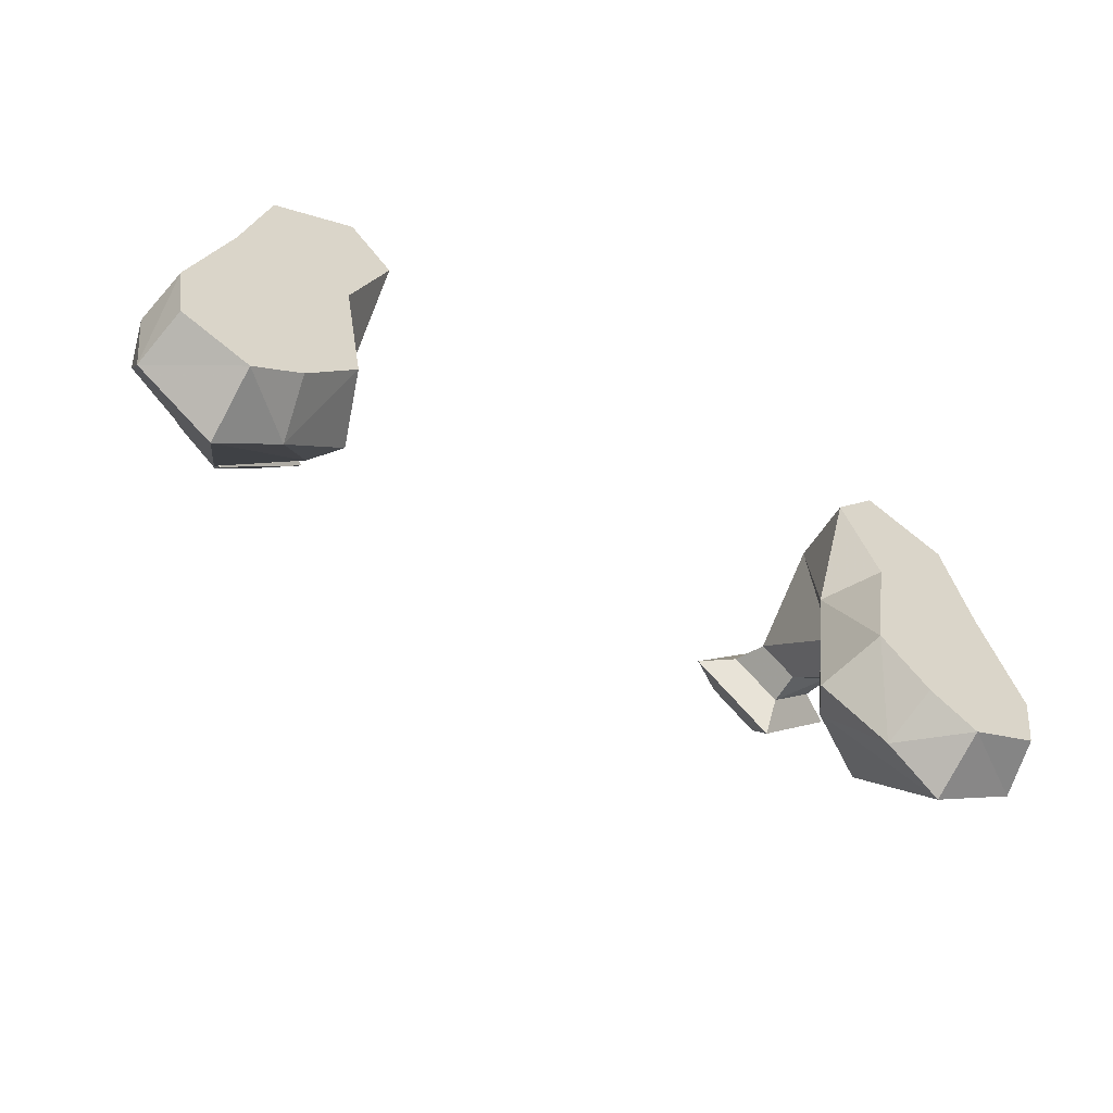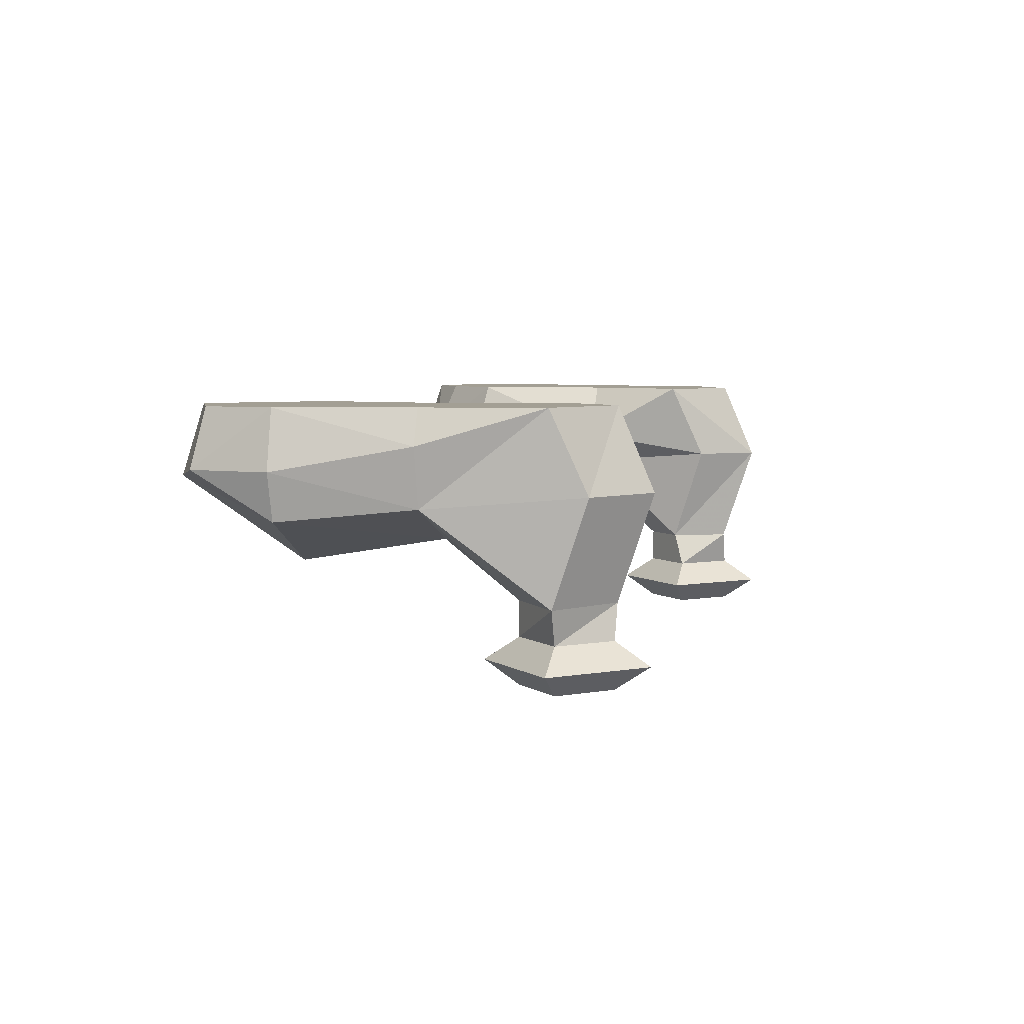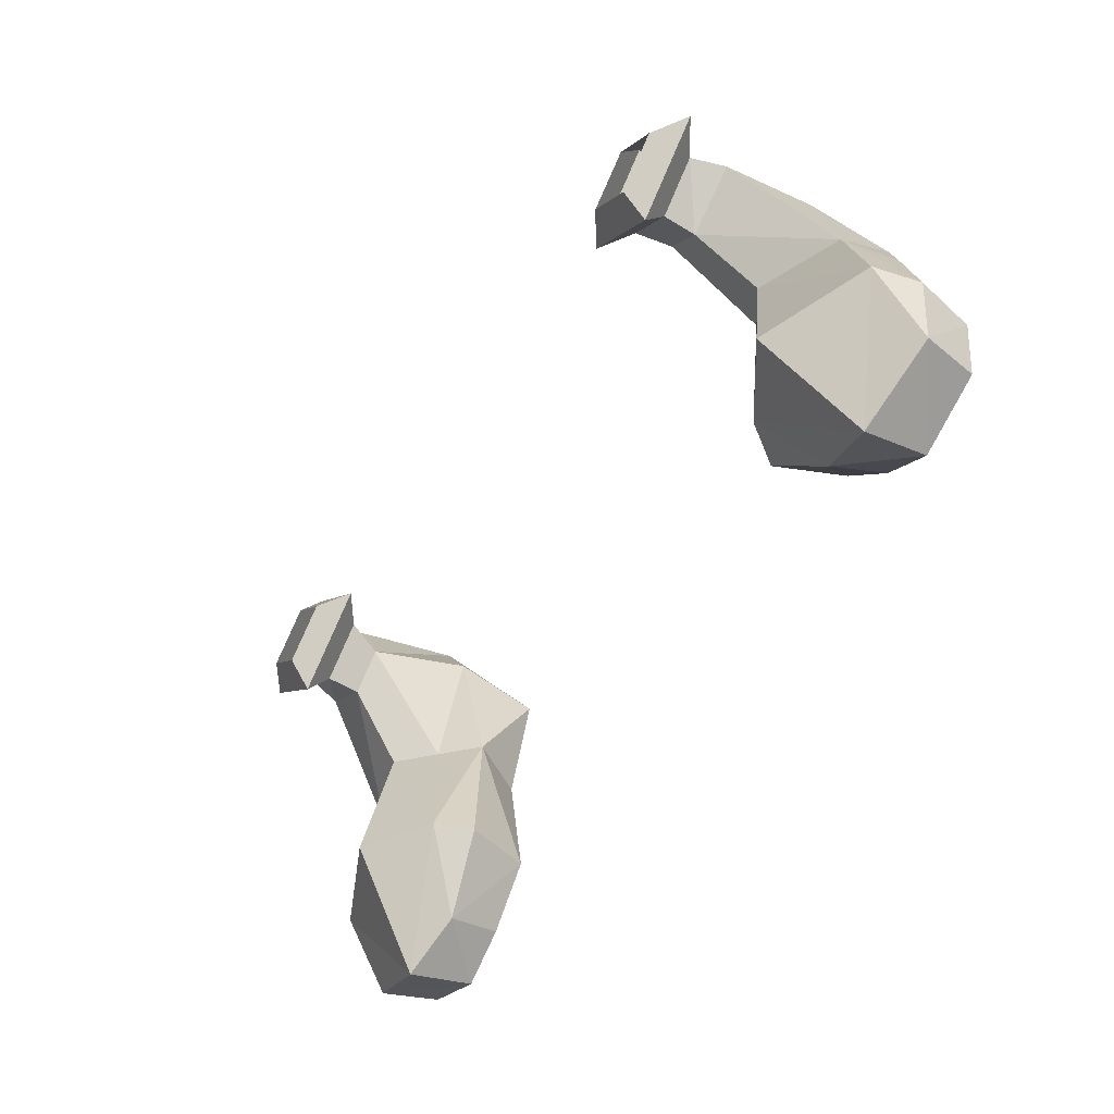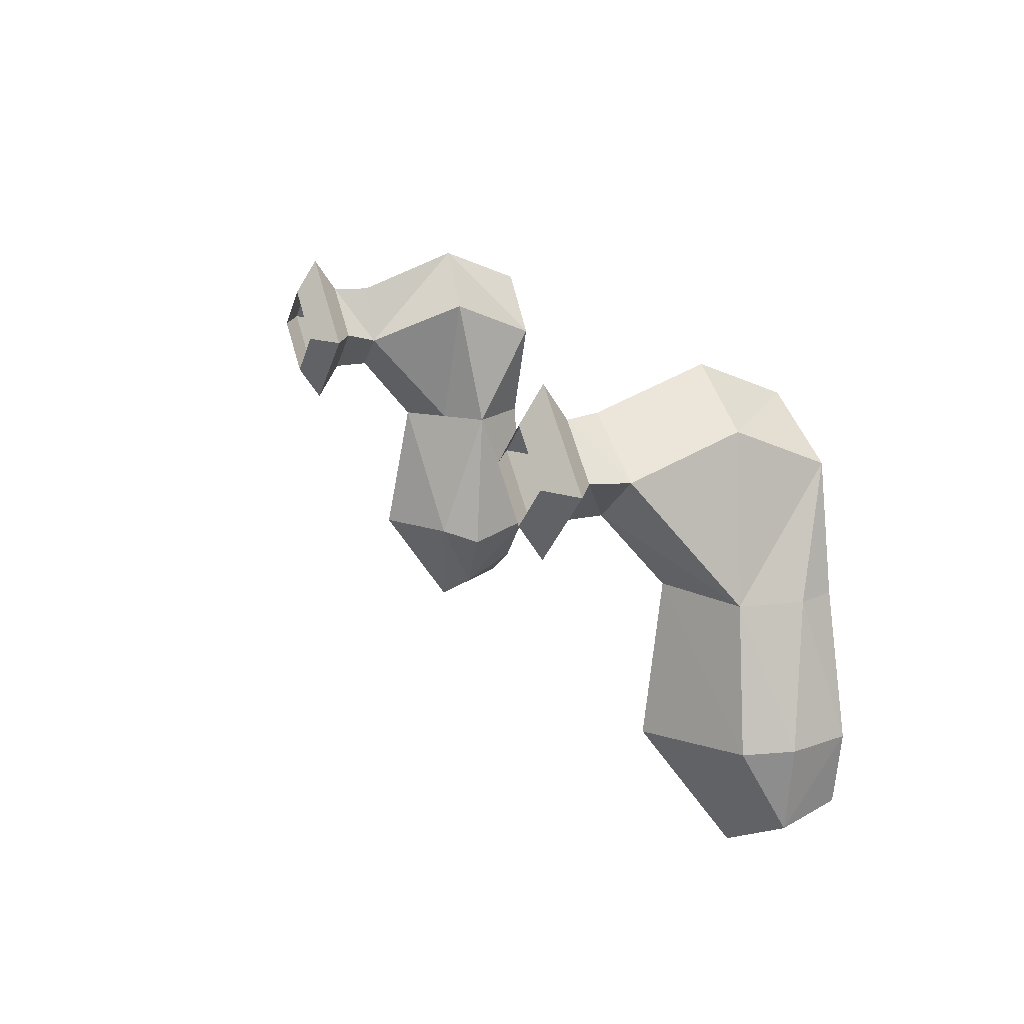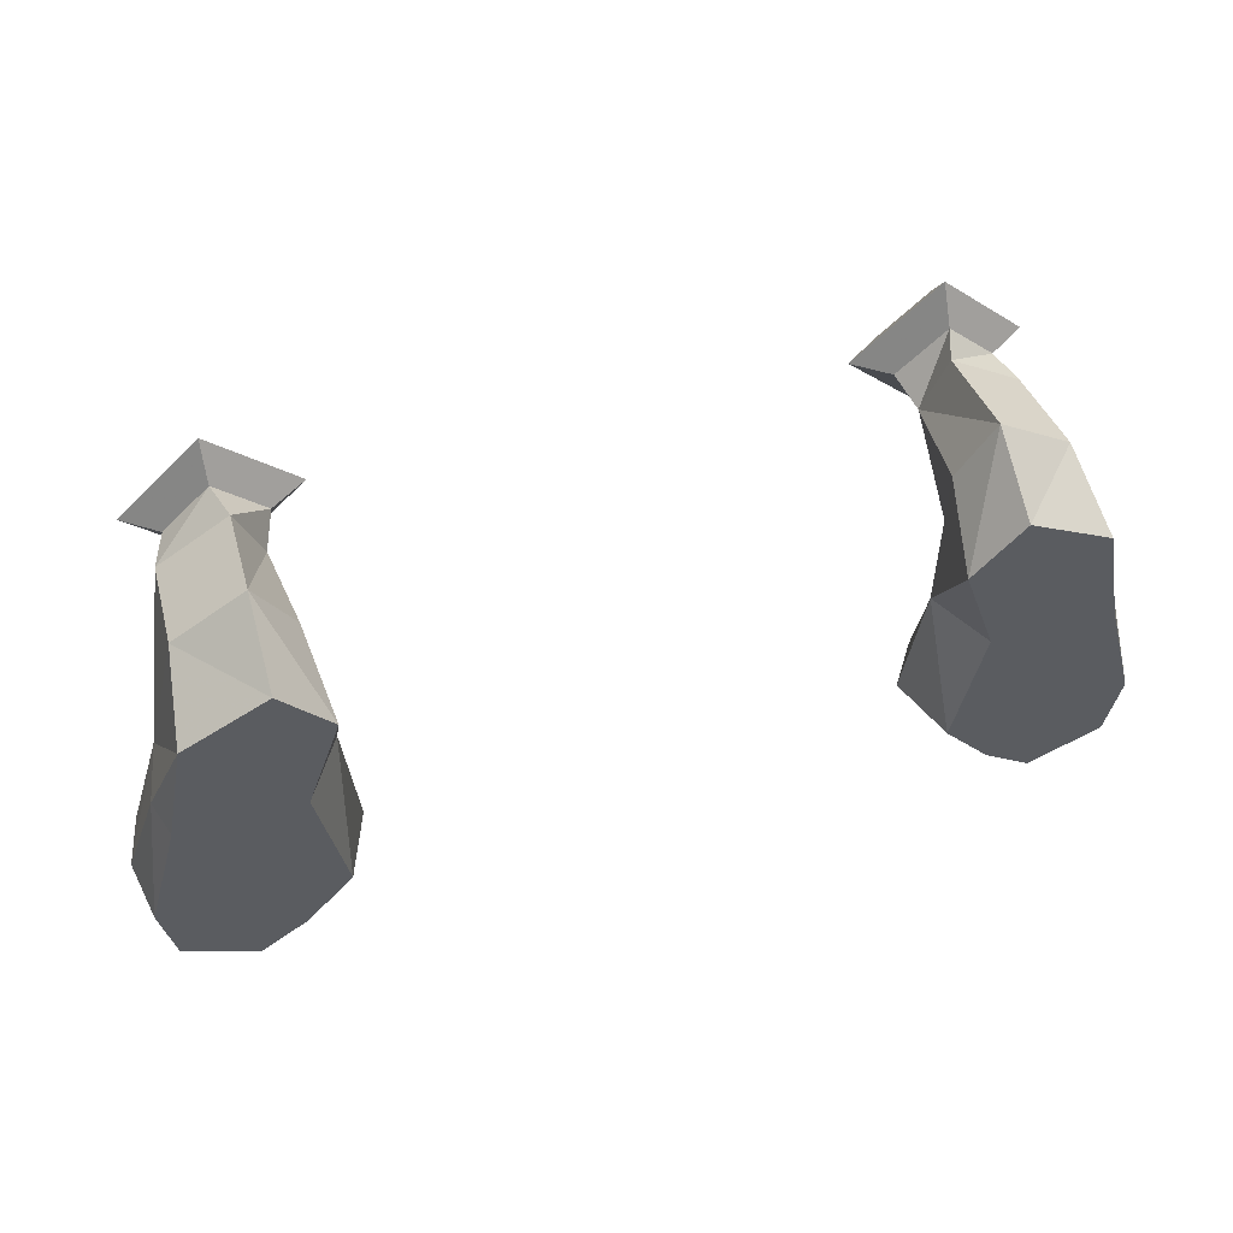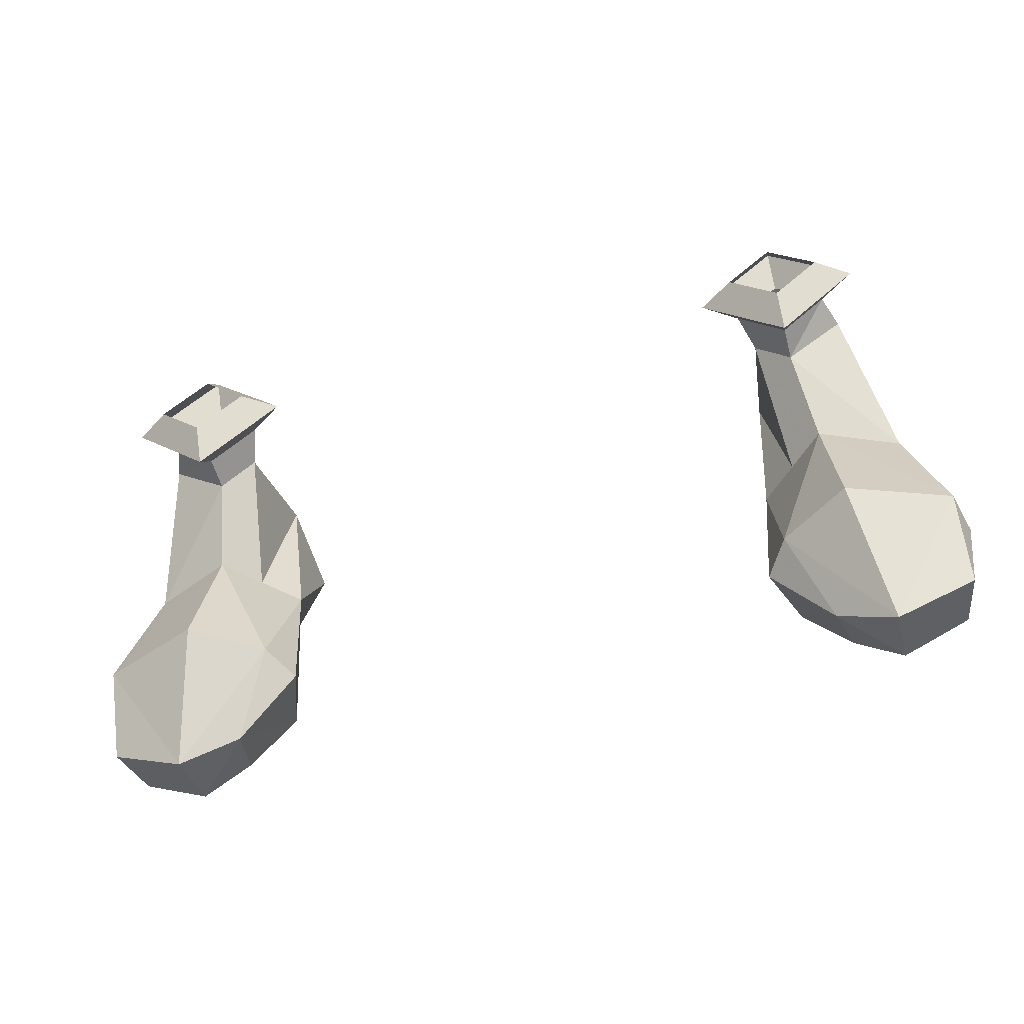
<metadata>
{"format":"obj","ext":"obj","renderer":"f3d","projection":"perspective","resolution":1024,"background":"white","views":[{"elev":-60.0,"azim":150.1,"up":"+Z"},{"elev":5.4,"azim":-74.3,"up":"+Y"},{"elev":-55.8,"azim":57.5,"up":"+Z"},{"elev":17.7,"azim":66.7,"up":"+Z"},{"elev":54.7,"azim":164.4,"up":"+Z"},{"elev":-54.9,"azim":15.0,"up":"+Z"}]}
</metadata>
<code>
v -0.2578 -0.05469 0.03125
v -0.2109 -0.125 0.03906
v -0.2109 -0.05469 0.0625
v -0.2109 0 0.03906
v -0.2656 0 0.007812
v -0.2812 -0.0625 -0.07031
v -0.2578 -0.125 0.007812
v -0.25 -0.1484 0.007812
v -0.2188 -0.1484 0.03906
v -0.1953 -0.125 0
v -0.1875 -0.05469 0.02344
v -0.1797 0 0
v -0.2031 0 -0.07031
v -0.2812 0 -0.07031
v -0.2891 -0.02344 -0.07031
v -0.3125 -0.03906 -0.1562
v -0.3047 -0.07031 -0.1562
v -0.2266 -0.08594 -0.07031
v -0.2188 -0.125 -0.02344
v -0.2188 -0.1484 -0.02344
v -0.2188 -0.1641 -0.04688
v -0.2734 -0.1641 0.007812
v -0.2188 -0.1641 0.0625
v -0.1875 -0.1484 0.007812
v -0.2031 -0.0625 -0.07031
v -0.1797 -0.03906 -0.07031
v -0.1875 0 -0.1641
v -0.3047 0 -0.1562
v -0.3047 -0.03906 -0.2109
v -0.25 -0.04688 -0.2422
v -0.2344 -0.1016 -0.1641
v -0.1875 -0.07031 -0.1641
v -0.2969 0 -0.2031
v -0.25 0 -0.2266
v -0.2109 -0.03906 -0.2188
v -0.2188 0 -0.2031
v -0.1719 -0.04688 -0.1719
v -0.1641 -0.1641 0.007812
v -0.1875 -0.1797 0.007812
v -0.2188 -0.1797 -0.02344
v -0.25 -0.1797 0.007812
v -0.2188 -0.1797 0.03906
v 0.2578 -0.05469 0.03125
v 0.2109 -0.05469 0.0625
v 0.2109 -0.125 0.03906
v 0.2578 -0.125 0.007812
v 0.2812 -0.0625 -0.07031
v 0.2656 0 0.007812
v 0.2109 0 0.03906
v 0.1797 0 0
v 0.1875 -0.05469 0.02344
v 0.1953 -0.125 0
v 0.1875 -0.1484 0.007812
v 0.2188 -0.1484 0.03906
v 0.25 -0.1484 0.007812
v 0.2188 -0.125 -0.02344
v 0.2266 -0.08594 -0.07031
v 0.3047 -0.07031 -0.1562
v 0.3125 -0.03906 -0.1562
v 0.2891 -0.02344 -0.07031
v 0.2812 0 -0.07031
v 0.2031 0 -0.07031
v 0.3047 -0.03906 -0.2109
v 0.3047 0 -0.1562
v 0.1875 0 -0.1641
v 0.1797 -0.03906 -0.07031
v 0.2031 -0.0625 -0.07031
v 0.2188 -0.1484 -0.02344
v 0.2188 -0.1641 -0.04688
v 0.1641 -0.1641 0.007812
v 0.2188 -0.1641 0.0625
v 0.2734 -0.1641 0.007812
v 0.2969 0 -0.2031
v 0.25 0 -0.2266
v 0.2188 0 -0.2031
v 0.2109 -0.03906 -0.2188
v 0.1719 -0.04688 -0.1719
v 0.1875 -0.07031 -0.1641
v 0.2344 -0.1016 -0.1641
v 0.25 -0.04688 -0.2422
v 0.2188 -0.1797 -0.02344
v 0.1875 -0.1797 0.007812
v 0.2188 -0.1797 0.03906
v 0.25 -0.1797 0.007812
f 1 2 3
f 1 3 4
f 1 4 5
f 1 5 6
f 1 6 7
f 1 7 2
f 2 7 8
f 2 8 9
f 2 9 10
f 2 10 3
f 3 10 11
f 3 11 12
f 3 12 4
f 4 12 5
f 5 12 13
f 5 13 14
f 5 14 15
f 5 15 6
f 6 15 16
f 6 16 17
f 6 17 18
f 6 18 19
f 6 19 7
f 7 19 20
f 7 20 8
f 9 24 10
f 10 24 19
f 10 19 25
f 10 25 11
f 11 25 26
f 11 26 12
f 12 26 13
f 13 26 27
f 13 27 14
f 14 27 28
f 14 28 15
f 15 28 16
f 16 28 29
f 16 29 17
f 17 29 30
f 17 30 31
f 17 31 18
f 18 31 32
f 18 32 25
f 18 25 19
f 25 18 11
f 29 28 33
f 29 33 34
f 29 34 30
f 30 34 35
f 30 35 32
f 30 32 31
f 34 36 35
f 35 36 27
f 35 27 37
f 35 37 32
f 32 37 26
f 32 26 25
f 26 37 27
f 34 28 36
f 36 28 27
f 34 33 28
f 24 20 19
f 43 44 45
f 43 45 46
f 43 46 47
f 43 47 48
f 43 48 49
f 43 49 44
f 44 49 50
f 44 50 51
f 44 51 52
f 44 52 45
f 45 52 53
f 45 53 54
f 45 54 46
f 46 54 55
f 46 55 56
f 46 56 47
f 47 56 57
f 47 57 58
f 47 58 59
f 47 59 60
f 47 60 48
f 48 60 61
f 48 61 62
f 48 62 50
f 48 50 49
f 58 63 59
f 59 63 64
f 59 64 60
f 60 64 61
f 61 64 65
f 61 65 62
f 62 65 66
f 62 66 50
f 50 66 51
f 51 66 67
f 51 67 52
f 52 67 56
f 52 56 68
f 52 68 53
f 55 68 56
f 63 73 64
f 64 73 74
f 64 74 75
f 64 75 65
f 65 75 76
f 65 76 77
f 65 77 66
f 66 77 78
f 66 78 67
f 67 78 57
f 67 57 56
f 57 67 51
f 57 79 58
f 58 79 80
f 58 80 63
f 63 80 74
f 63 74 73
f 80 79 78
f 80 78 76
f 80 76 74
f 74 76 75
f 77 76 78
f 57 78 79
f 8 20 21
f 8 21 22
f 8 22 9
f 9 22 23
f 9 23 24
f 23 38 24
f 24 38 20
f 20 38 21
f 53 68 69
f 53 69 70
f 53 70 54
f 54 70 71
f 54 71 55
f 55 71 72
f 55 72 68
f 72 69 68
f 21 38 39
f 21 39 40
f 21 40 22
f 22 40 41
f 22 41 23
f 23 41 42
f 23 42 38
f 38 42 39
f 70 69 81
f 70 81 82
f 70 82 71
f 71 82 83
f 71 83 72
f 72 83 84
f 72 84 69
f 69 84 81

</code>
